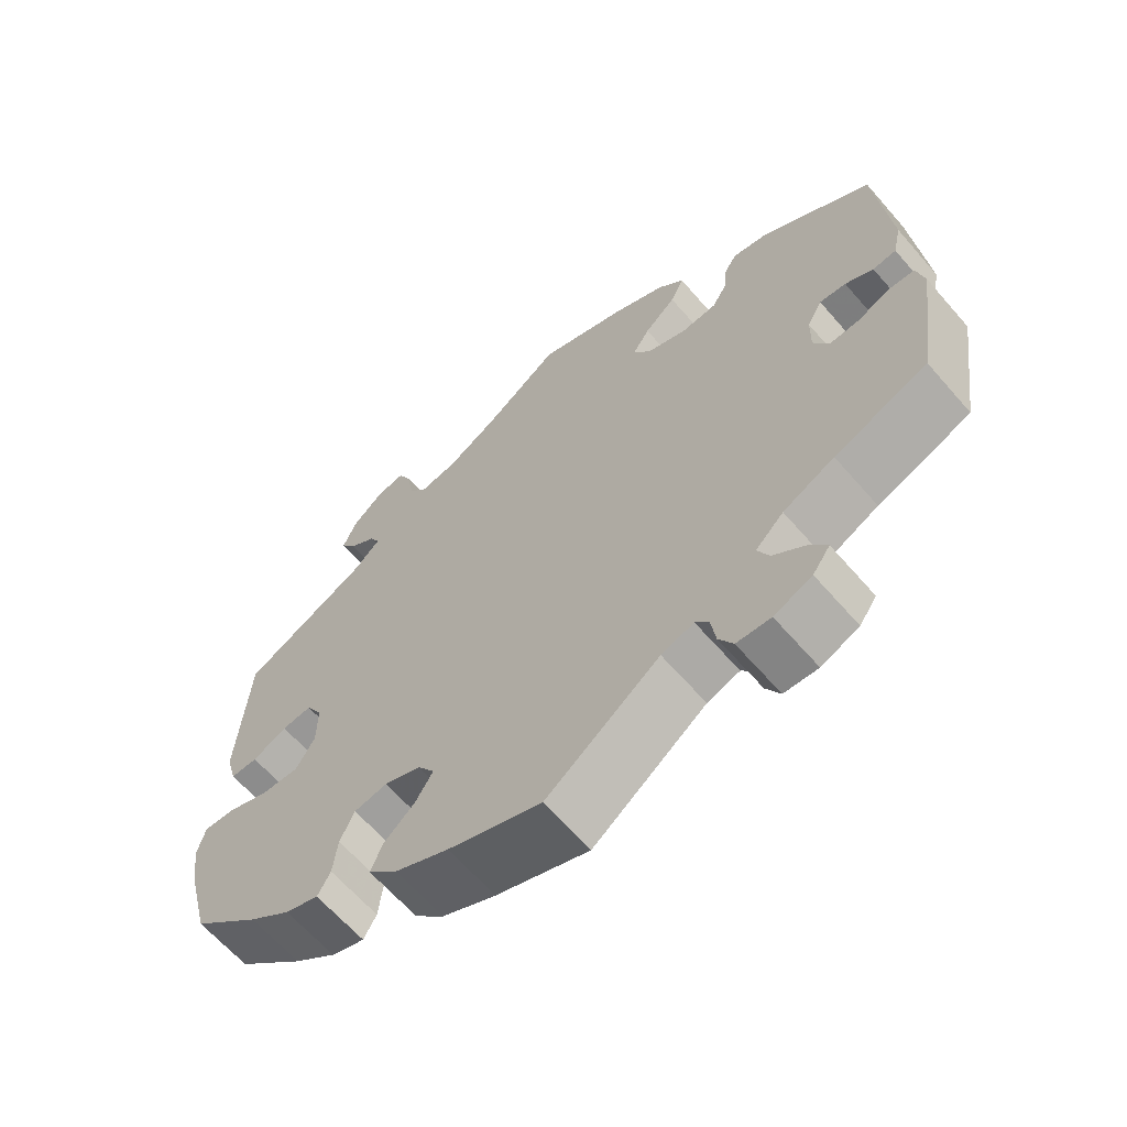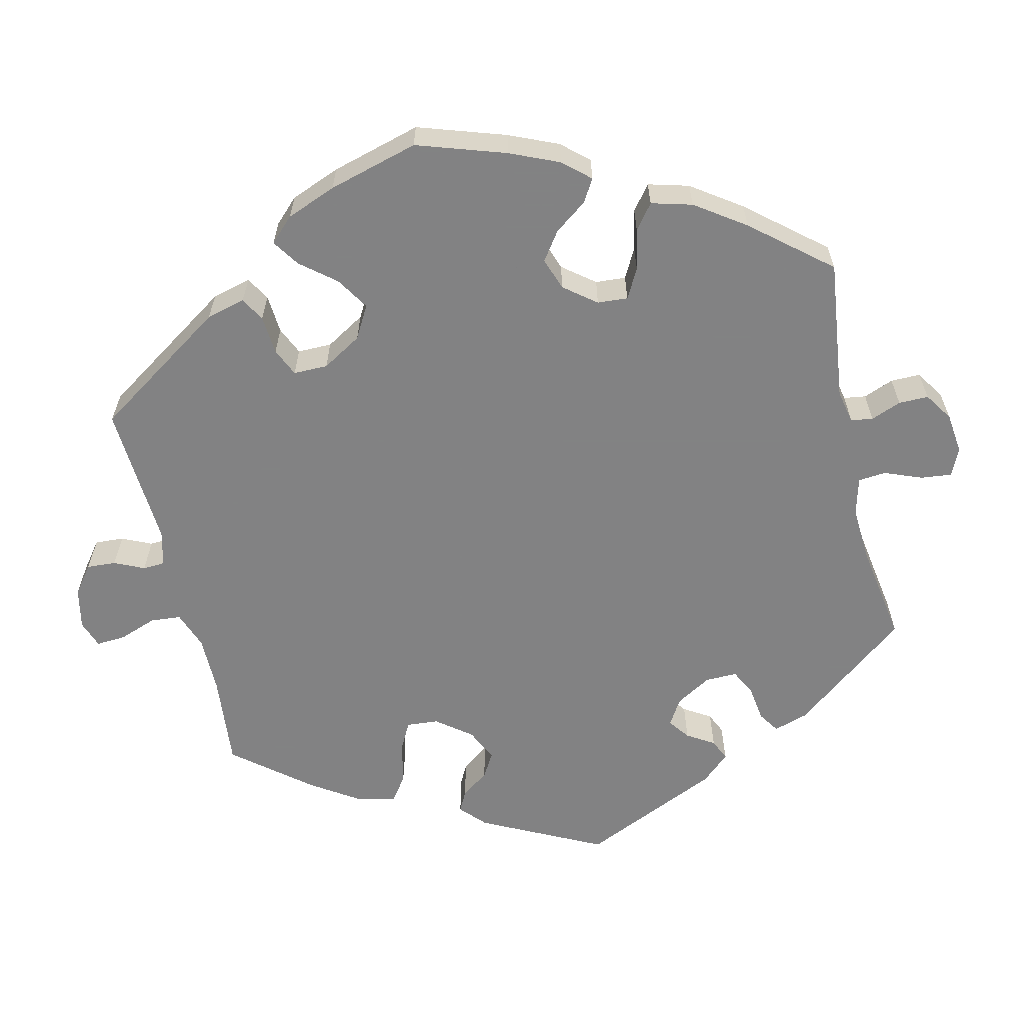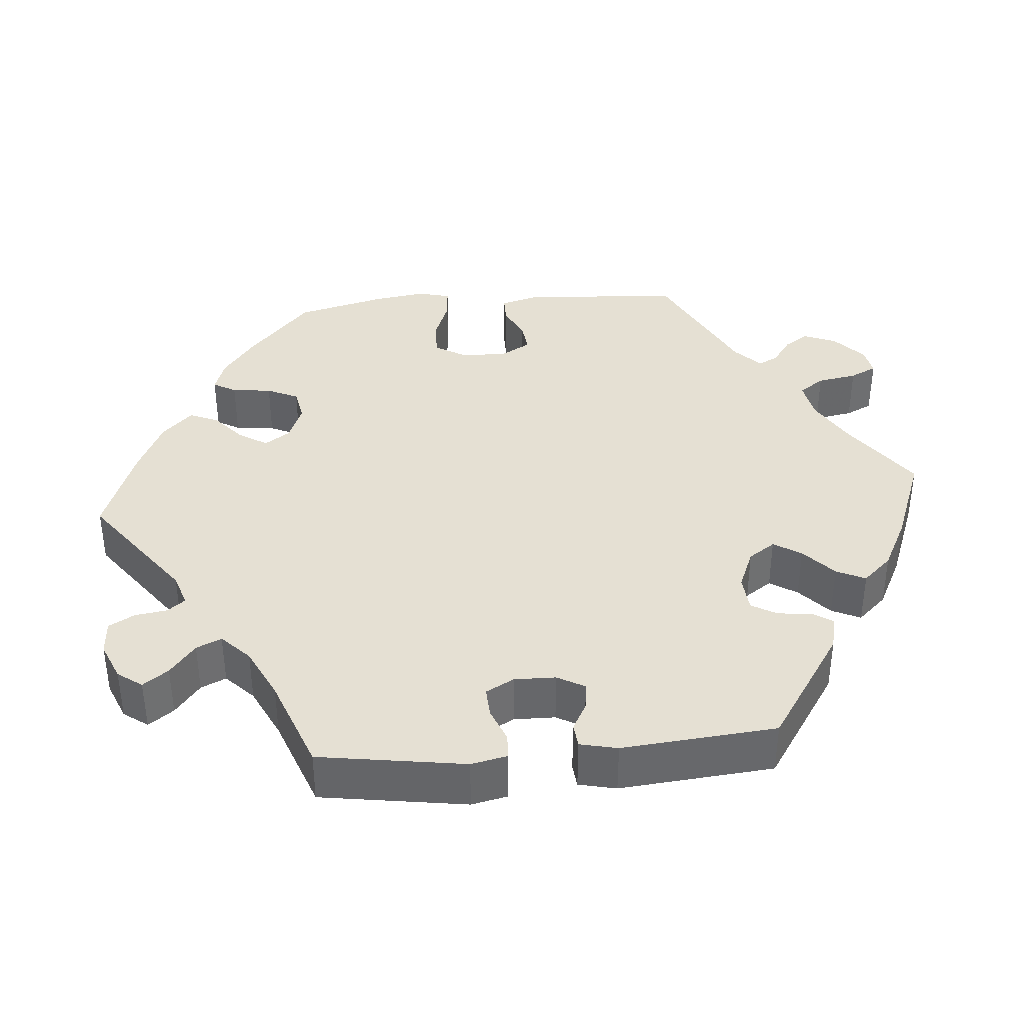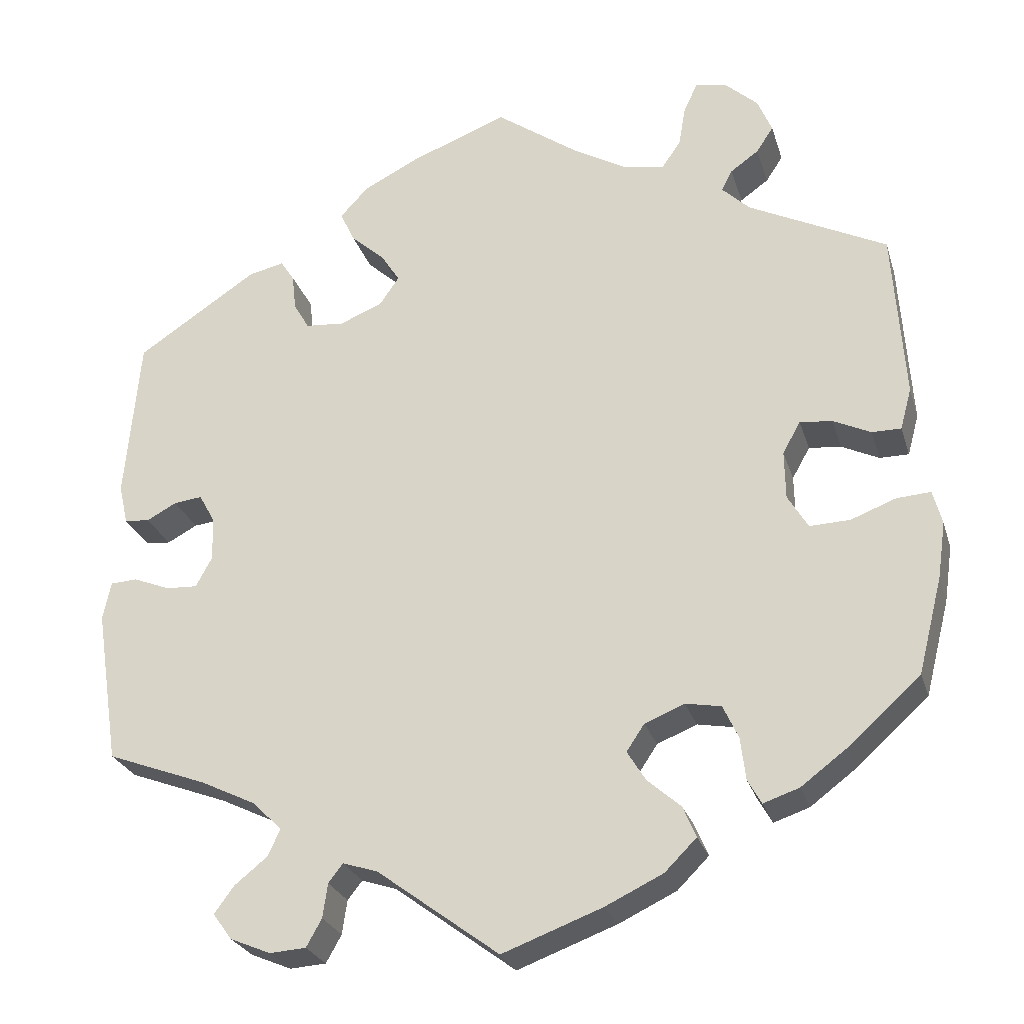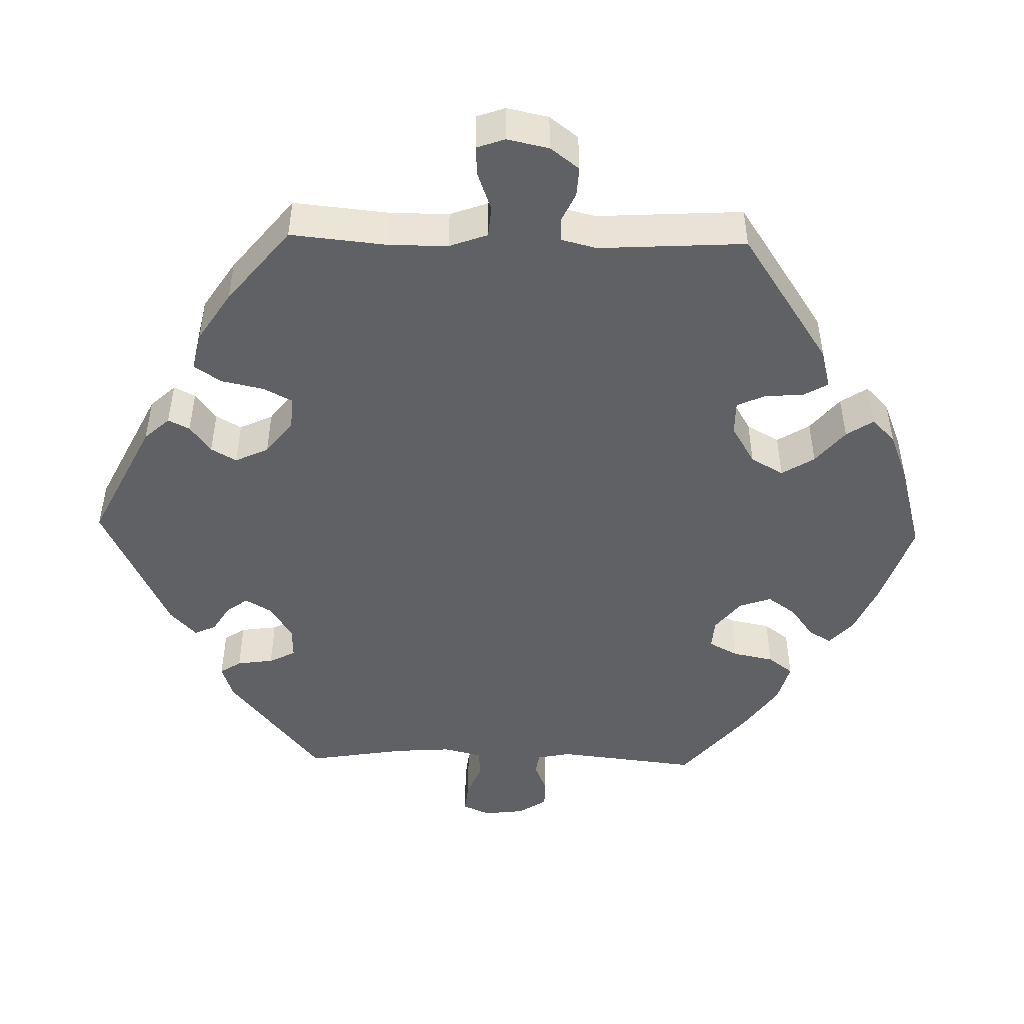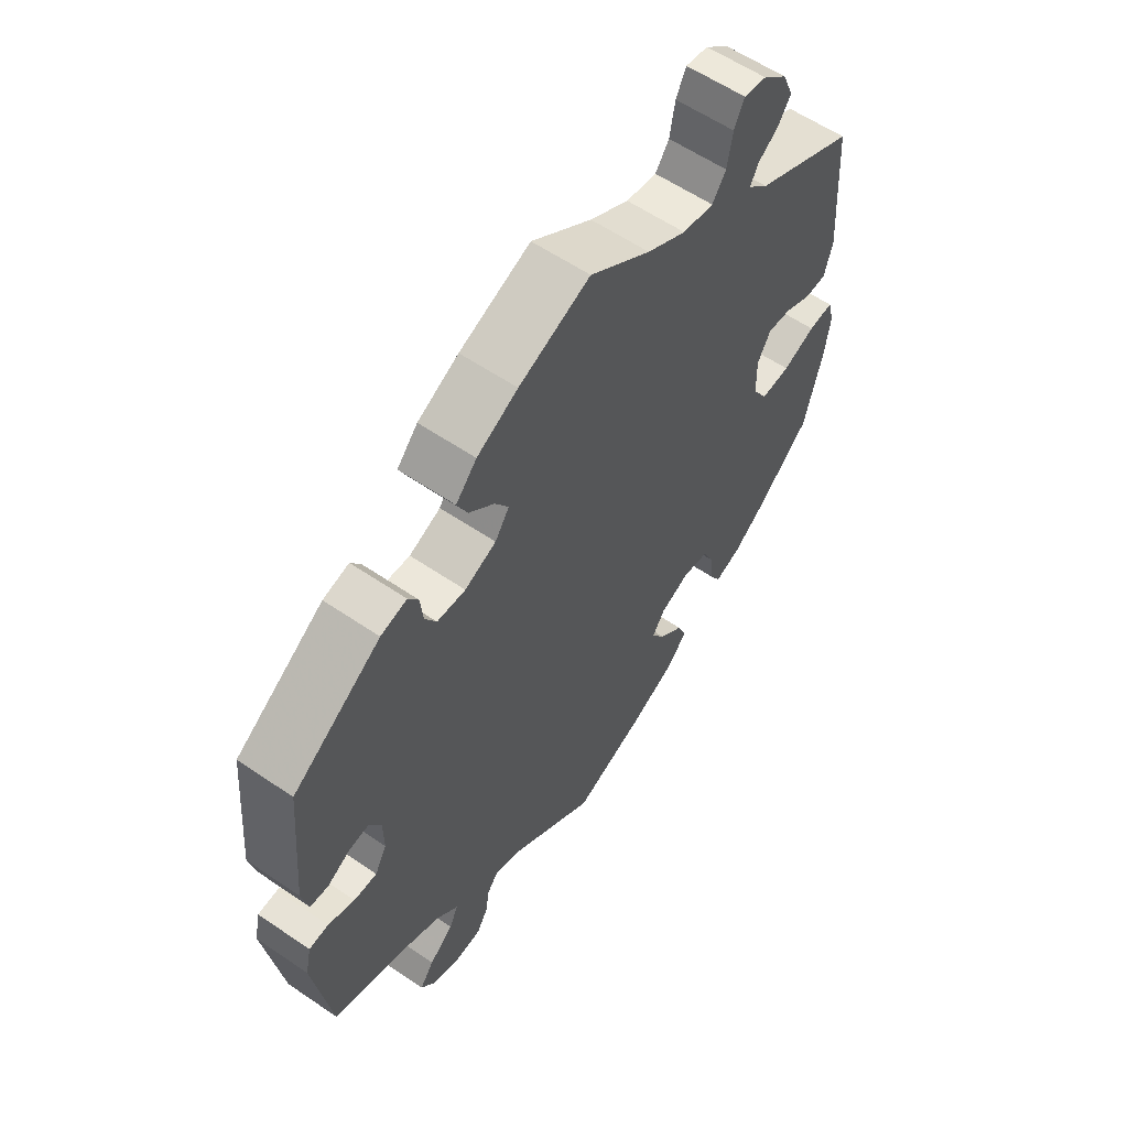
<metadata>
{"format":"obj","ext":"obj","renderer":"f3d","projection":"perspective","resolution":1024,"background":"white","views":[{"elev":-64.2,"azim":-139.0,"up":"+Z"},{"elev":-60.9,"azim":132.9,"up":"+Y"},{"elev":38.1,"azim":-94.9,"up":"+Y"},{"elev":-26.1,"azim":15.6,"up":"+Z"},{"elev":-47.3,"azim":28.5,"up":"+Y"},{"elev":59.2,"azim":-55.0,"up":"+Z"}]}
</metadata>
<code>
v -0.351 0.07 0.388
v -0.307 0.07 0.398
v -0.29 0.07 0.372
v -0.285 0.07 0.327
v -0.266 0.07 0.294
v -0.218 0.07 0.29
v -0.165 0.07 0.312
v -0.141 0.07 0.347
v -0.164 0.07 0.383
v -0.206 0.07 0.421
v -0.224 0.07 0.459
v -0.189 0.07 0.497
v -0.12 0.07 0.532
v 0 0.07 0.578
v 0.102 0.07 0.505
v 0.168 0.07 0.467
v 0.22 0.07 0.458
v 0.243 0.07 0.491
v 0.252 0.07 0.543
v 0.269 0.07 0.578
v 0.307 0.07 0.571
v 0.348 0.07 0.534
v 0.366 0.07 0.491
v 0.345 0.07 0.459
v 0.31 0.07 0.434
v 0.297 0.07 0.408
v 0.331 0.07 0.375
v 0.501 0.07 0.29
v 0.515 0.07 0.081
v 0.501 0.07 0.03
v 0.465 0.07 0.03
v 0.419 0.07 0.052
v 0.379 0.07 0.056
v 0.357 0.07 0.017
v 0.358 0.07 -0.043
v 0.383 0.07 -0.085
v 0.433 0.07 -0.083
v 0.488 0.07 -0.062
v 0.53 0.07 -0.059
v 0.541 0.07 -0.101
v 0.531 0.07 -0.17
v 0.501 0.07 -0.288
v 0.411 0.07 -0.369
v 0.355 0.07 -0.411
v 0.311 0.07 -0.426
v 0.294 0.07 -0.396
v 0.288 0.07 -0.344
v 0.269 0.07 -0.303
v 0.225 0.07 -0.295
v 0.176 0.07 -0.315
v 0.154 0.07 -0.348
v 0.177 0.07 -0.385
v 0.218 0.07 -0.421
v 0.234 0.07 -0.459
v 0.195 0.07 -0.498
v 0.124 0.07 -0.532
v 0.001 0.07 -0.578
v -0.149 0.07 -0.467
v -0.192 0.07 -0.453
v -0.21 0.07 -0.476
v -0.216 0.07 -0.518
v -0.235 0.07 -0.552
v -0.28 0.07 -0.555
v -0.33 0.07 -0.534
v -0.353 0.07 -0.502
v -0.329 0.07 -0.469
v -0.288 0.07 -0.436
v -0.273 0.07 -0.403
v -0.31 0.07 -0.367
v -0.378 0.07 -0.334
v -0.501 0.07 -0.288
v -0.53 0.07 -0.097
v -0.52 0.07 -0.05
v -0.487 0.07 -0.048
v -0.442 0.07 -0.066
v -0.403 0.07 -0.068
v -0.383 0.07 -0.031
v -0.384 0.07 0.023
v -0.404 0.07 0.059
v -0.439 0.07 0.055
v -0.476 0.07 0.035
v -0.507 0.07 0.038
v -0.518 0.07 0.087
v -0.5 0.07 0.289
v -0.351 0 0.388
v -0.307 0 0.398
v -0.29 0 0.372
v -0.285 0 0.327
v -0.266 0 0.294
v -0.218 0 0.29
v -0.165 0 0.312
v -0.141 0 0.347
v -0.164 0 0.383
v -0.206 0 0.421
v -0.224 0 0.459
v -0.189 0 0.497
v -0.12 0 0.532
v 0 0 0.578
v 0.102 0 0.505
v 0.168 0 0.467
v 0.22 0 0.458
v 0.243 0 0.491
v 0.252 0 0.543
v 0.269 0 0.578
v 0.307 0 0.571
v 0.348 0 0.534
v 0.366 0 0.491
v 0.345 0 0.459
v 0.31 0 0.434
v 0.297 0 0.408
v 0.331 0 0.375
v 0.501 0 0.29
v 0.515 0 0.081
v 0.501 0 0.03
v 0.465 0 0.03
v 0.419 0 0.052
v 0.379 0 0.056
v 0.357 0 0.017
v 0.358 0 -0.043
v 0.383 0 -0.085
v 0.433 0 -0.083
v 0.488 0 -0.062
v 0.53 0 -0.059
v 0.541 0 -0.101
v 0.531 0 -0.17
v 0.501 0 -0.288
v 0.411 0 -0.369
v 0.355 0 -0.411
v 0.311 0 -0.426
v 0.294 0 -0.396
v 0.288 0 -0.344
v 0.269 0 -0.303
v 0.225 0 -0.295
v 0.176 0 -0.315
v 0.154 0 -0.348
v 0.177 0 -0.385
v 0.218 0 -0.421
v 0.234 0 -0.459
v 0.195 0 -0.498
v 0.124 0 -0.532
v 0.001 0 -0.578
v -0.149 0 -0.467
v -0.192 0 -0.453
v -0.21 0 -0.476
v -0.216 0 -0.518
v -0.235 0 -0.552
v -0.28 0 -0.555
v -0.33 0 -0.534
v -0.353 0 -0.502
v -0.329 0 -0.469
v -0.288 0 -0.436
v -0.273 0 -0.403
v -0.31 0 -0.367
v -0.378 0 -0.334
v -0.501 0 -0.288
v -0.53 0 -0.097
v -0.52 0 -0.05
v -0.487 0 -0.048
v -0.442 0 -0.066
v -0.403 0 -0.068
v -0.383 0 -0.031
v -0.384 0 0.023
v -0.404 0 0.059
v -0.439 0 0.055
v -0.476 0 0.035
v -0.507 0 0.038
v -0.518 0 0.087
v -0.5 0 0.289
f 80 81 82 83
f 79 80 83 84
f 78 79 84 1
f 72 73 74 75
f 70 71 72 75
f 69 70 75 76
f 68 69 76 77
f 64 65 66 67
f 64 67 68
f 63 64 68
f 60 61 62 63
f 59 60 63 68
f 58 59 68 77
f 52 53 54 55
f 51 52 55 56
f 44 45 46 47
f 44 47 48
f 43 44 48
f 42 43 48
f 41 42 48 49
f 37 38 39 40
f 36 37 40 41
f 29 30 31 32
f 27 28 29 32
f 26 27 32 33
f 22 23 24 25
f 22 25 26
f 21 22 26
f 18 19 20 21
f 17 18 21 26
f 16 17 26 33
f 12 13 14 15
f 9 10 11 12
f 8 9 12 15
f 7 8 15 16
f 1 2 3 4
f 1 4 5
f 78 1 5
f 77 78 5 6
f 58 77 6 7
f 51 56 57 58
f 50 51 58 7
f 36 41 49 50
f 35 36 50 7
f 34 35 7 16
f 16 33 34
f 167 166 165 164
f 168 167 164 163
f 85 168 163 162
f 159 158 157 156
f 159 156 155 154
f 160 159 154 153
f 161 160 153 152
f 151 150 149 148
f 152 151 148
f 152 148 147
f 147 146 145 144
f 152 147 144 143
f 161 152 143 142
f 139 138 137 136
f 140 139 136 135
f 131 130 129 128
f 132 131 128
f 132 128 127
f 132 127 126
f 133 132 126 125
f 124 123 122 121
f 125 124 121 120
f 116 115 114 113
f 116 113 112 111
f 117 116 111 110
f 109 108 107 106
f 110 109 106
f 110 106 105
f 105 104 103 102
f 110 105 102 101
f 117 110 101 100
f 99 98 97 96
f 96 95 94 93
f 99 96 93 92
f 100 99 92 91
f 88 87 86 85
f 89 88 85
f 89 85 162
f 90 89 162 161
f 91 90 161 142
f 142 141 140 135
f 91 142 135 134
f 134 133 125 120
f 91 134 120 119
f 100 91 119 118
f 118 117 100
f 1 85 86 2
f 2 86 87 3
f 3 87 88 4
f 4 88 89 5
f 5 89 90 6
f 6 90 91 7
f 7 91 92 8
f 8 92 93 9
f 9 93 94 10
f 10 94 95 11
f 11 95 96 12
f 12 96 97 13
f 13 97 98 14
f 14 98 99 15
f 15 99 100 16
f 16 100 101 17
f 17 101 102 18
f 18 102 103 19
f 19 103 104 20
f 20 104 105 21
f 21 105 106 22
f 22 106 107 23
f 23 107 108 24
f 24 108 109 25
f 25 109 110 26
f 26 110 111 27
f 27 111 112 28
f 28 112 113 29
f 29 113 114 30
f 30 114 115 31
f 31 115 116 32
f 32 116 117 33
f 33 117 118 34
f 34 118 119 35
f 35 119 120 36
f 36 120 121 37
f 37 121 122 38
f 38 122 123 39
f 39 123 124 40
f 40 124 125 41
f 41 125 126 42
f 42 126 127 43
f 43 127 128 44
f 44 128 129 45
f 45 129 130 46
f 46 130 131 47
f 47 131 132 48
f 48 132 133 49
f 49 133 134 50
f 50 134 135 51
f 51 135 136 52
f 52 136 137 53
f 53 137 138 54
f 54 138 139 55
f 55 139 140 56
f 56 140 141 57
f 57 141 142 58
f 58 142 143 59
f 59 143 144 60
f 60 144 145 61
f 61 145 146 62
f 62 146 147 63
f 63 147 148 64
f 64 148 149 65
f 65 149 150 66
f 66 150 151 67
f 67 151 152 68
f 68 152 153 69
f 69 153 154 70
f 70 154 155 71
f 71 155 156 72
f 72 156 157 73
f 73 157 158 74
f 74 158 159 75
f 75 159 160 76
f 76 160 161 77
f 77 161 162 78
f 78 162 163 79
f 79 163 164 80
f 80 164 165 81
f 81 165 166 82
f 82 166 167 83
f 83 167 168 84
f 84 168 85 1

</code>
